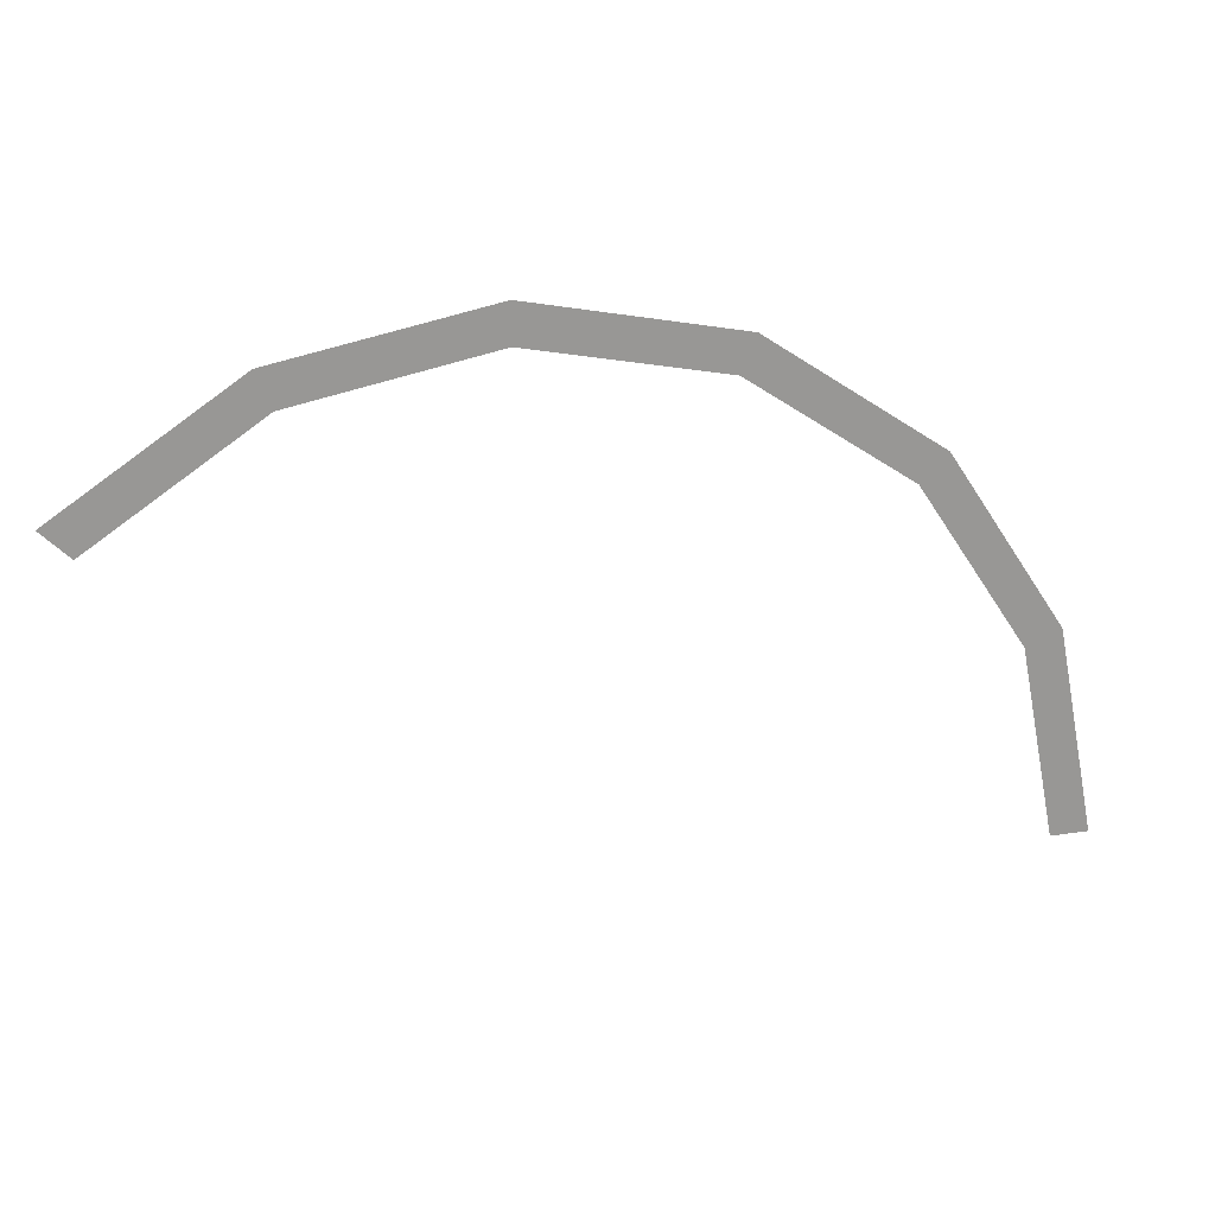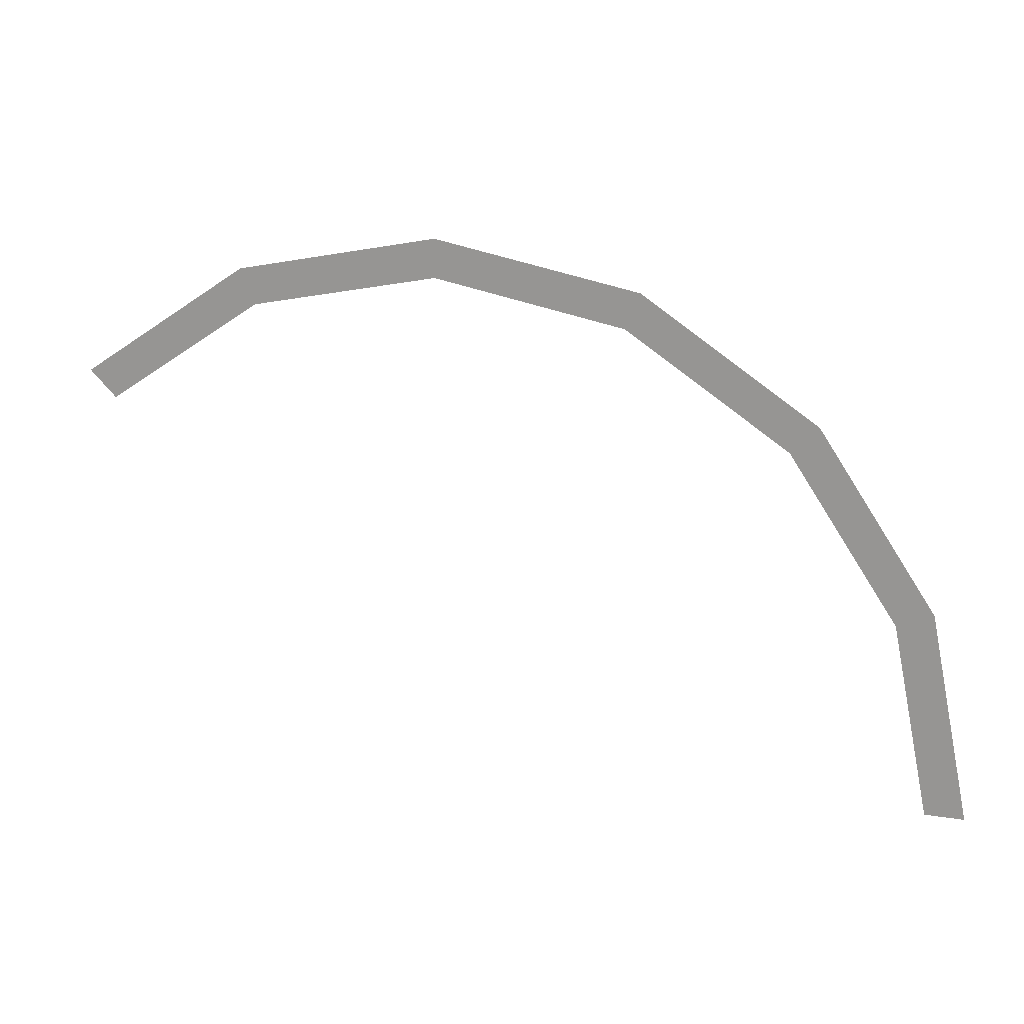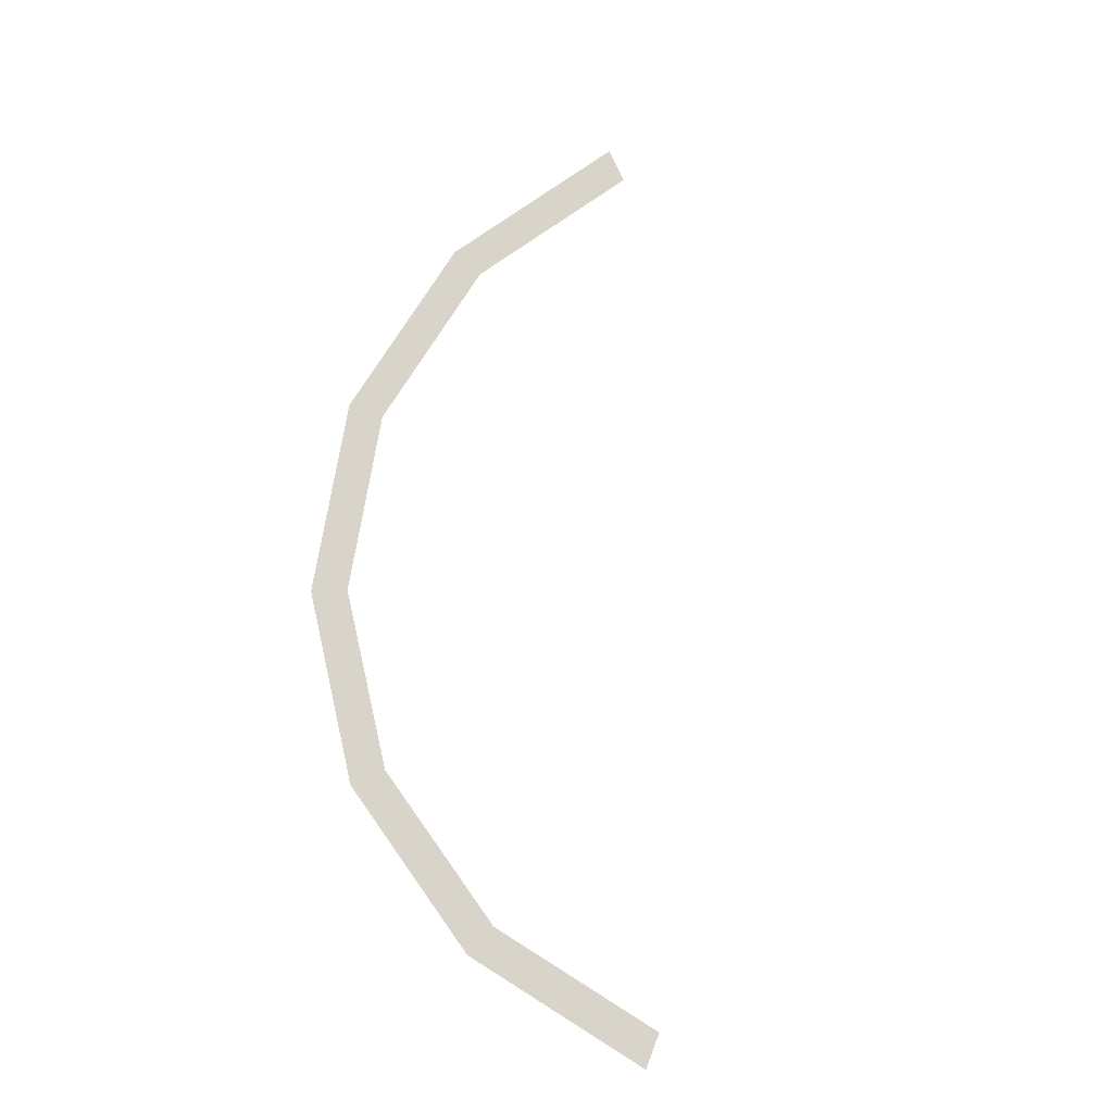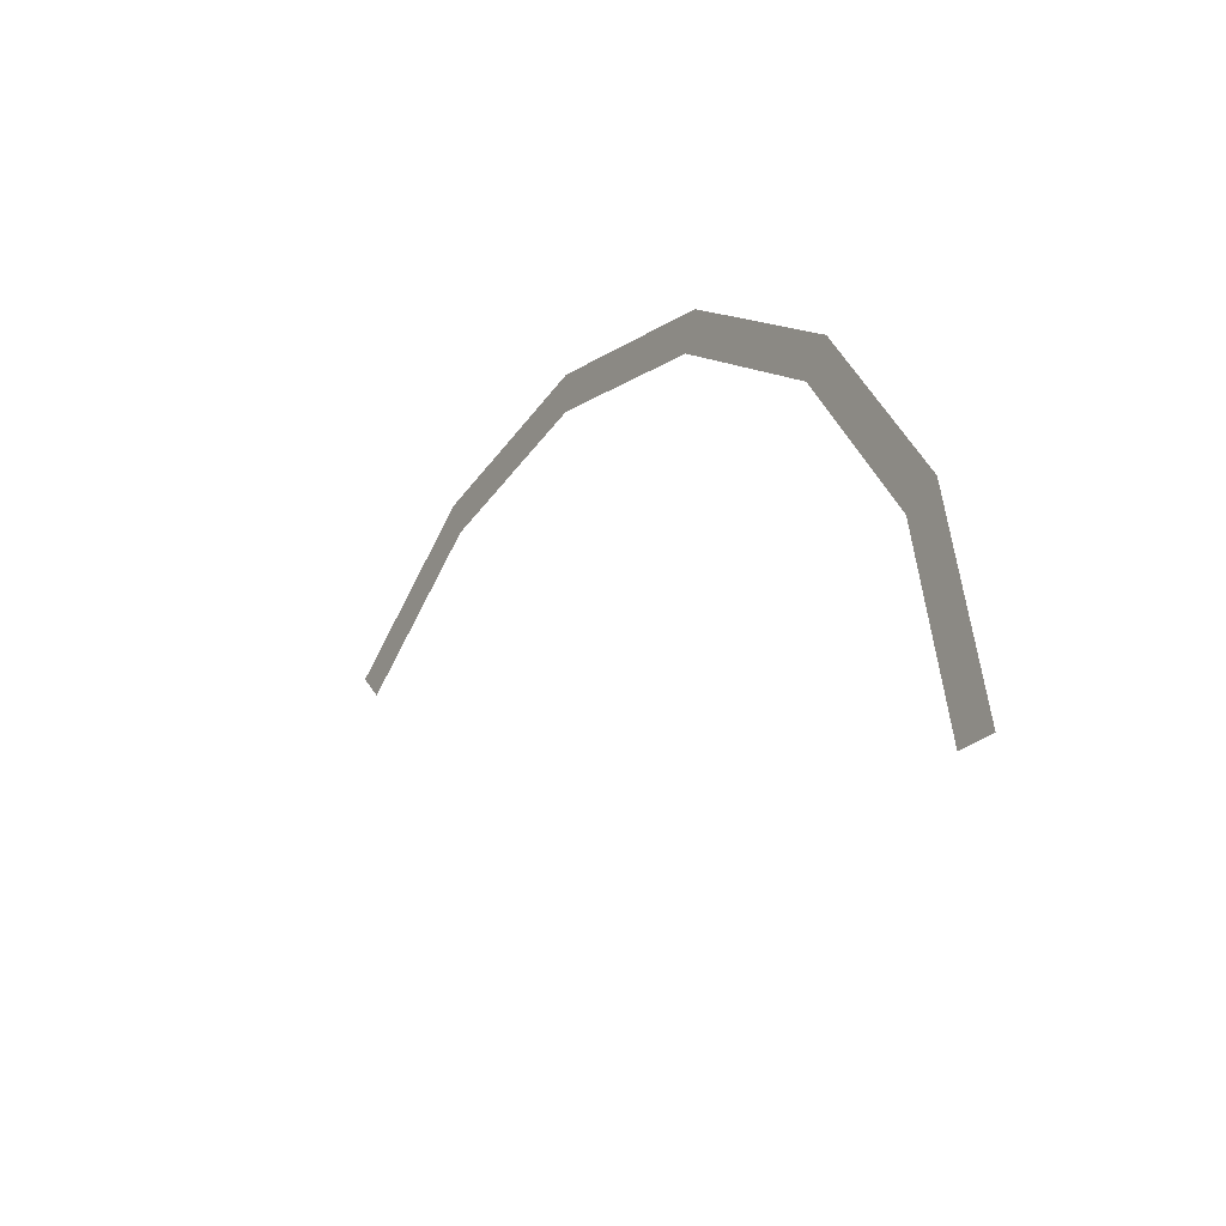
<metadata>
{"format":"obj","ext":"obj","renderer":"f3d","projection":"perspective","resolution":1024,"background":"white","views":[{"elev":21.6,"azim":-15.1,"up":"+Z"},{"elev":17.6,"azim":17.5,"up":"+Z"},{"elev":75.2,"azim":110.8,"up":"+Y"},{"elev":-25.4,"azim":57.7,"up":"+Z"}]}
</metadata>
<code>
v 0.7 0 0
v 0.6467 0 0.2679
v 0.6005 0 0.2488
v 0.65 0 0
v 0.6467 0 0.2679
v 0.495 0 0.495
v 0.4596 0 0.4596
v 0.6005 0 0.2488
v 0.495 0 0.495
v 0.2679 0 0.6467
v 0.2488 0 0.6005
v 0.4596 0 0.4596
v 0.2679 0 0.6467
v 0 0 0.7
v 0 0 0.65
v 0.2488 0 0.6005
v 0 0 0.7
v -0.2679 0 0.6467
v -0.2488 0 0.6005
v 0 0 0.65
v -0.2679 0 0.6467
v -0.495 0 0.495
v -0.4596 0 0.4596
v -0.2488 0 0.6005
g mesh1072
f 1 2 3
f 3 4 1
f 5 6 7
f 7 8 5
f 9 10 11
f 11 12 9
f 13 14 15
f 15 16 13
f 17 18 19
f 19 20 17
f 21 22 23
f 23 24 21

</code>
